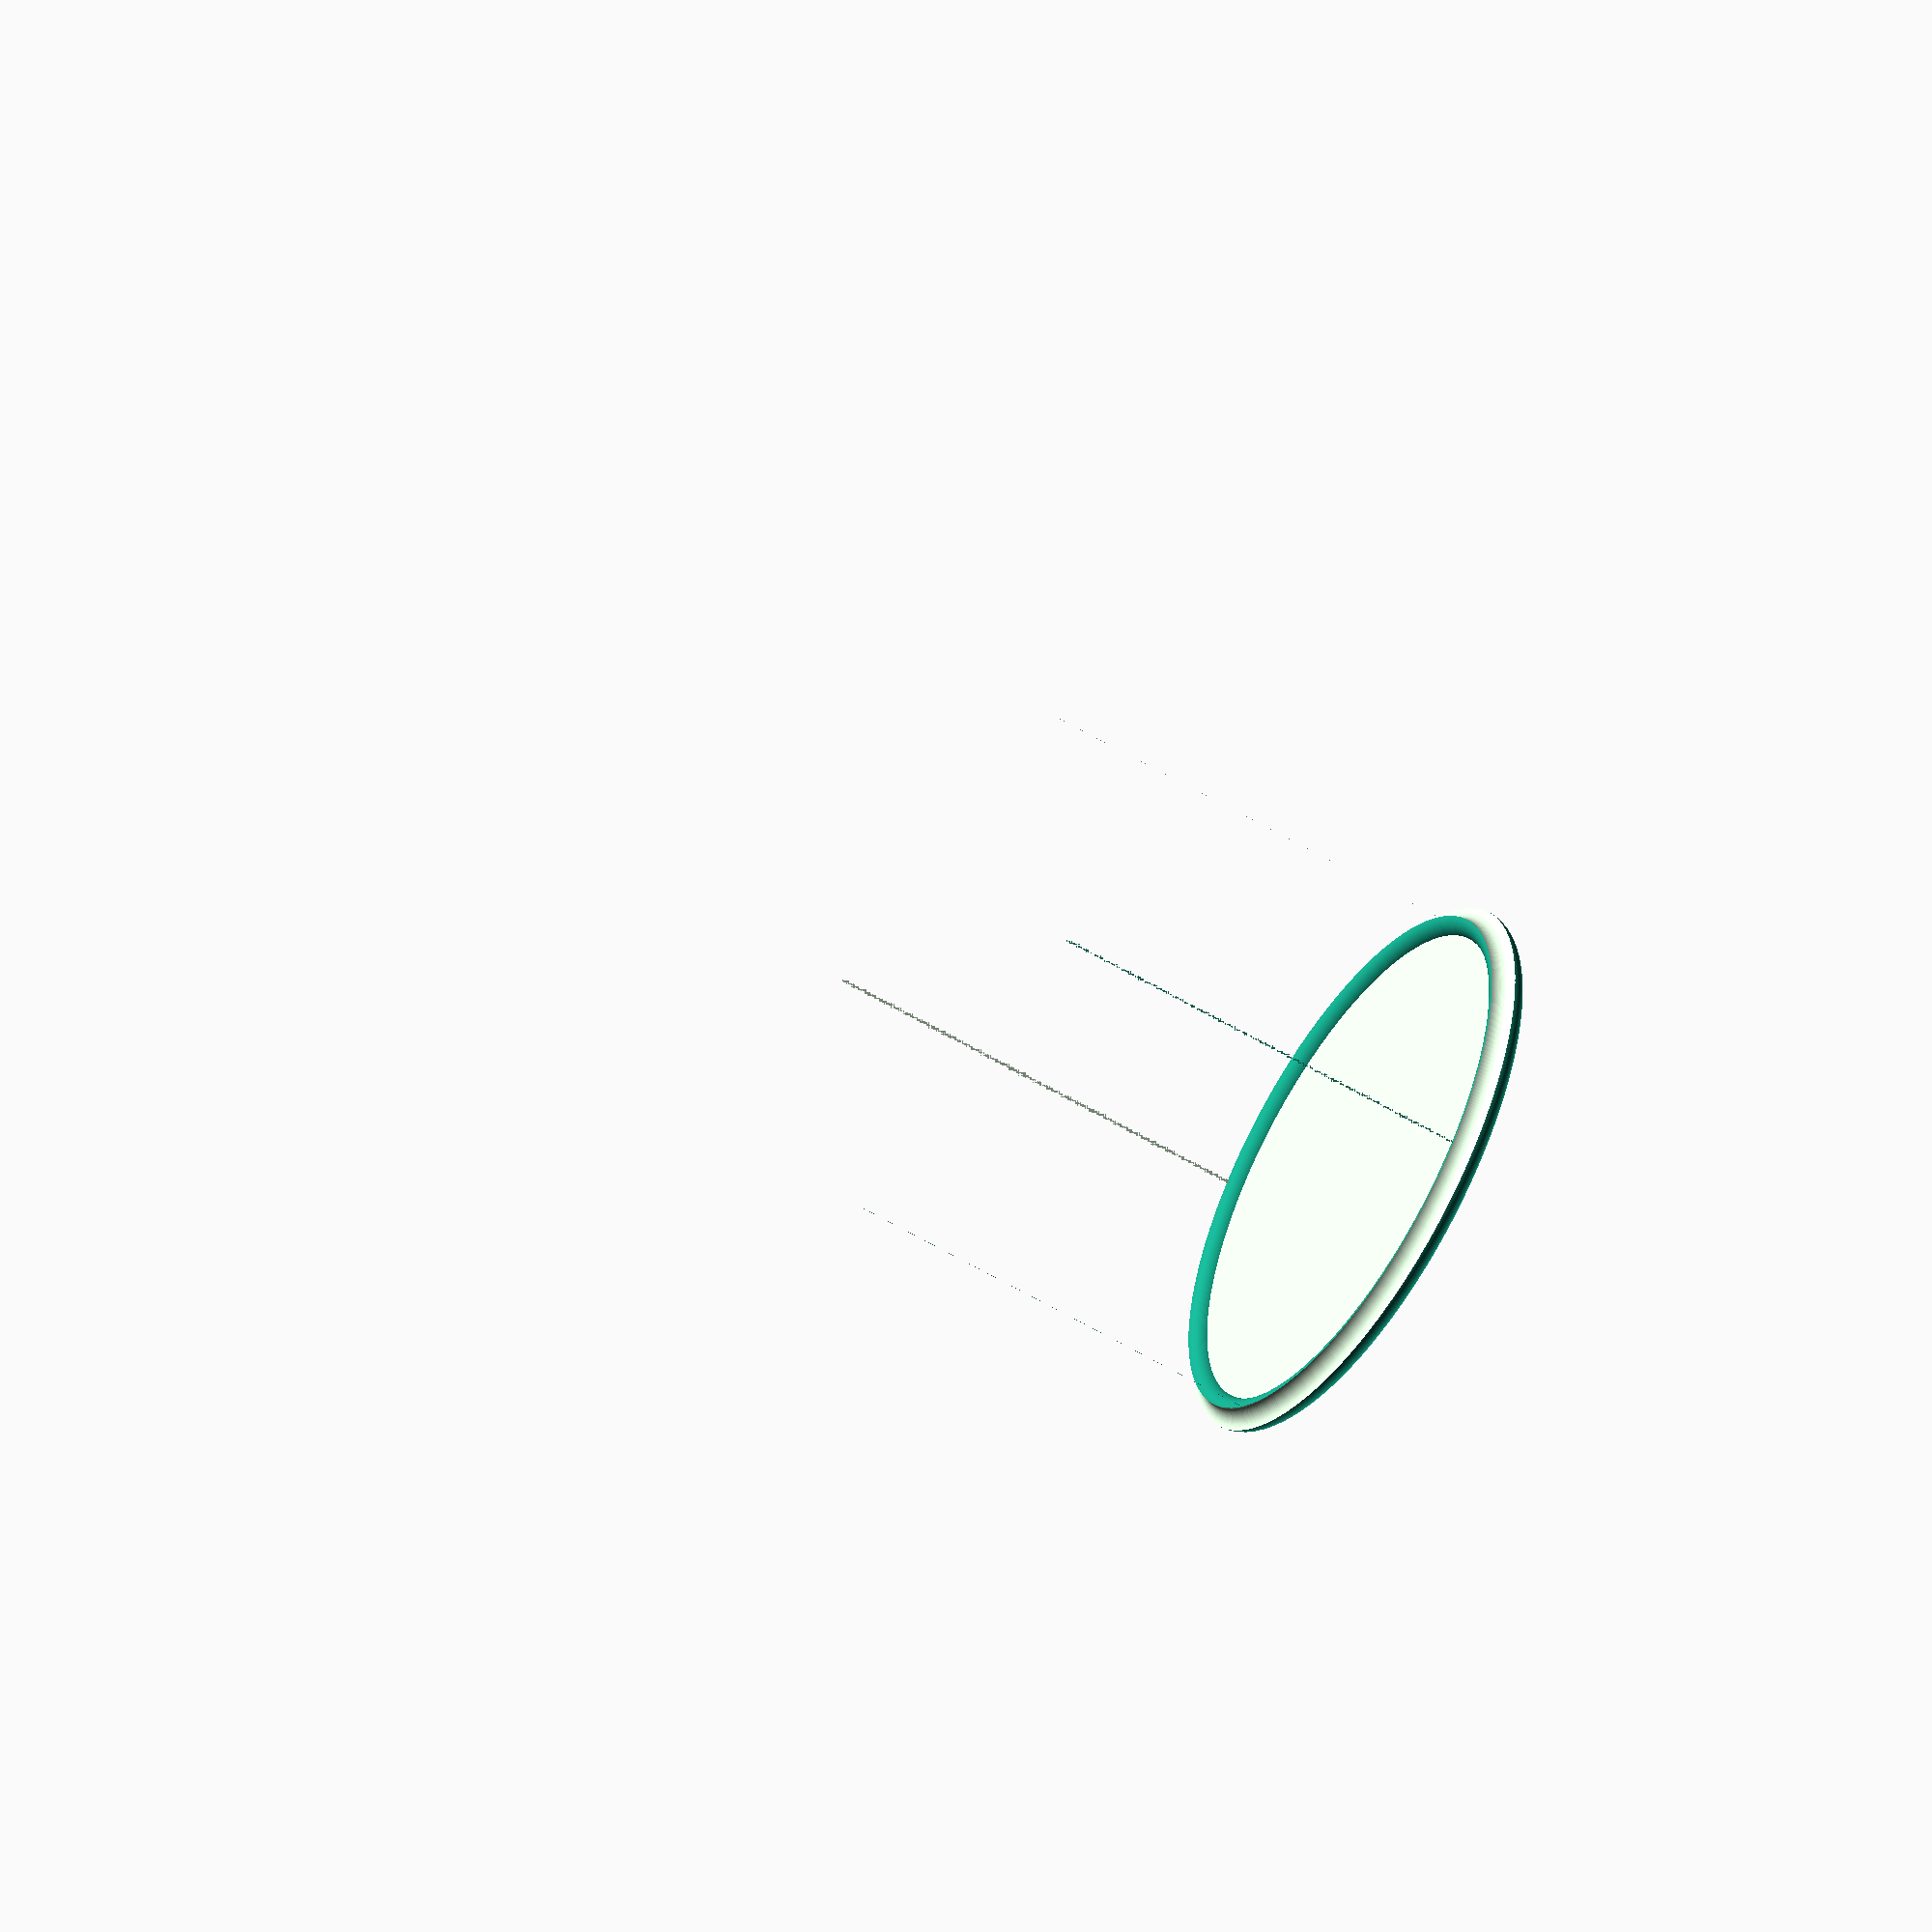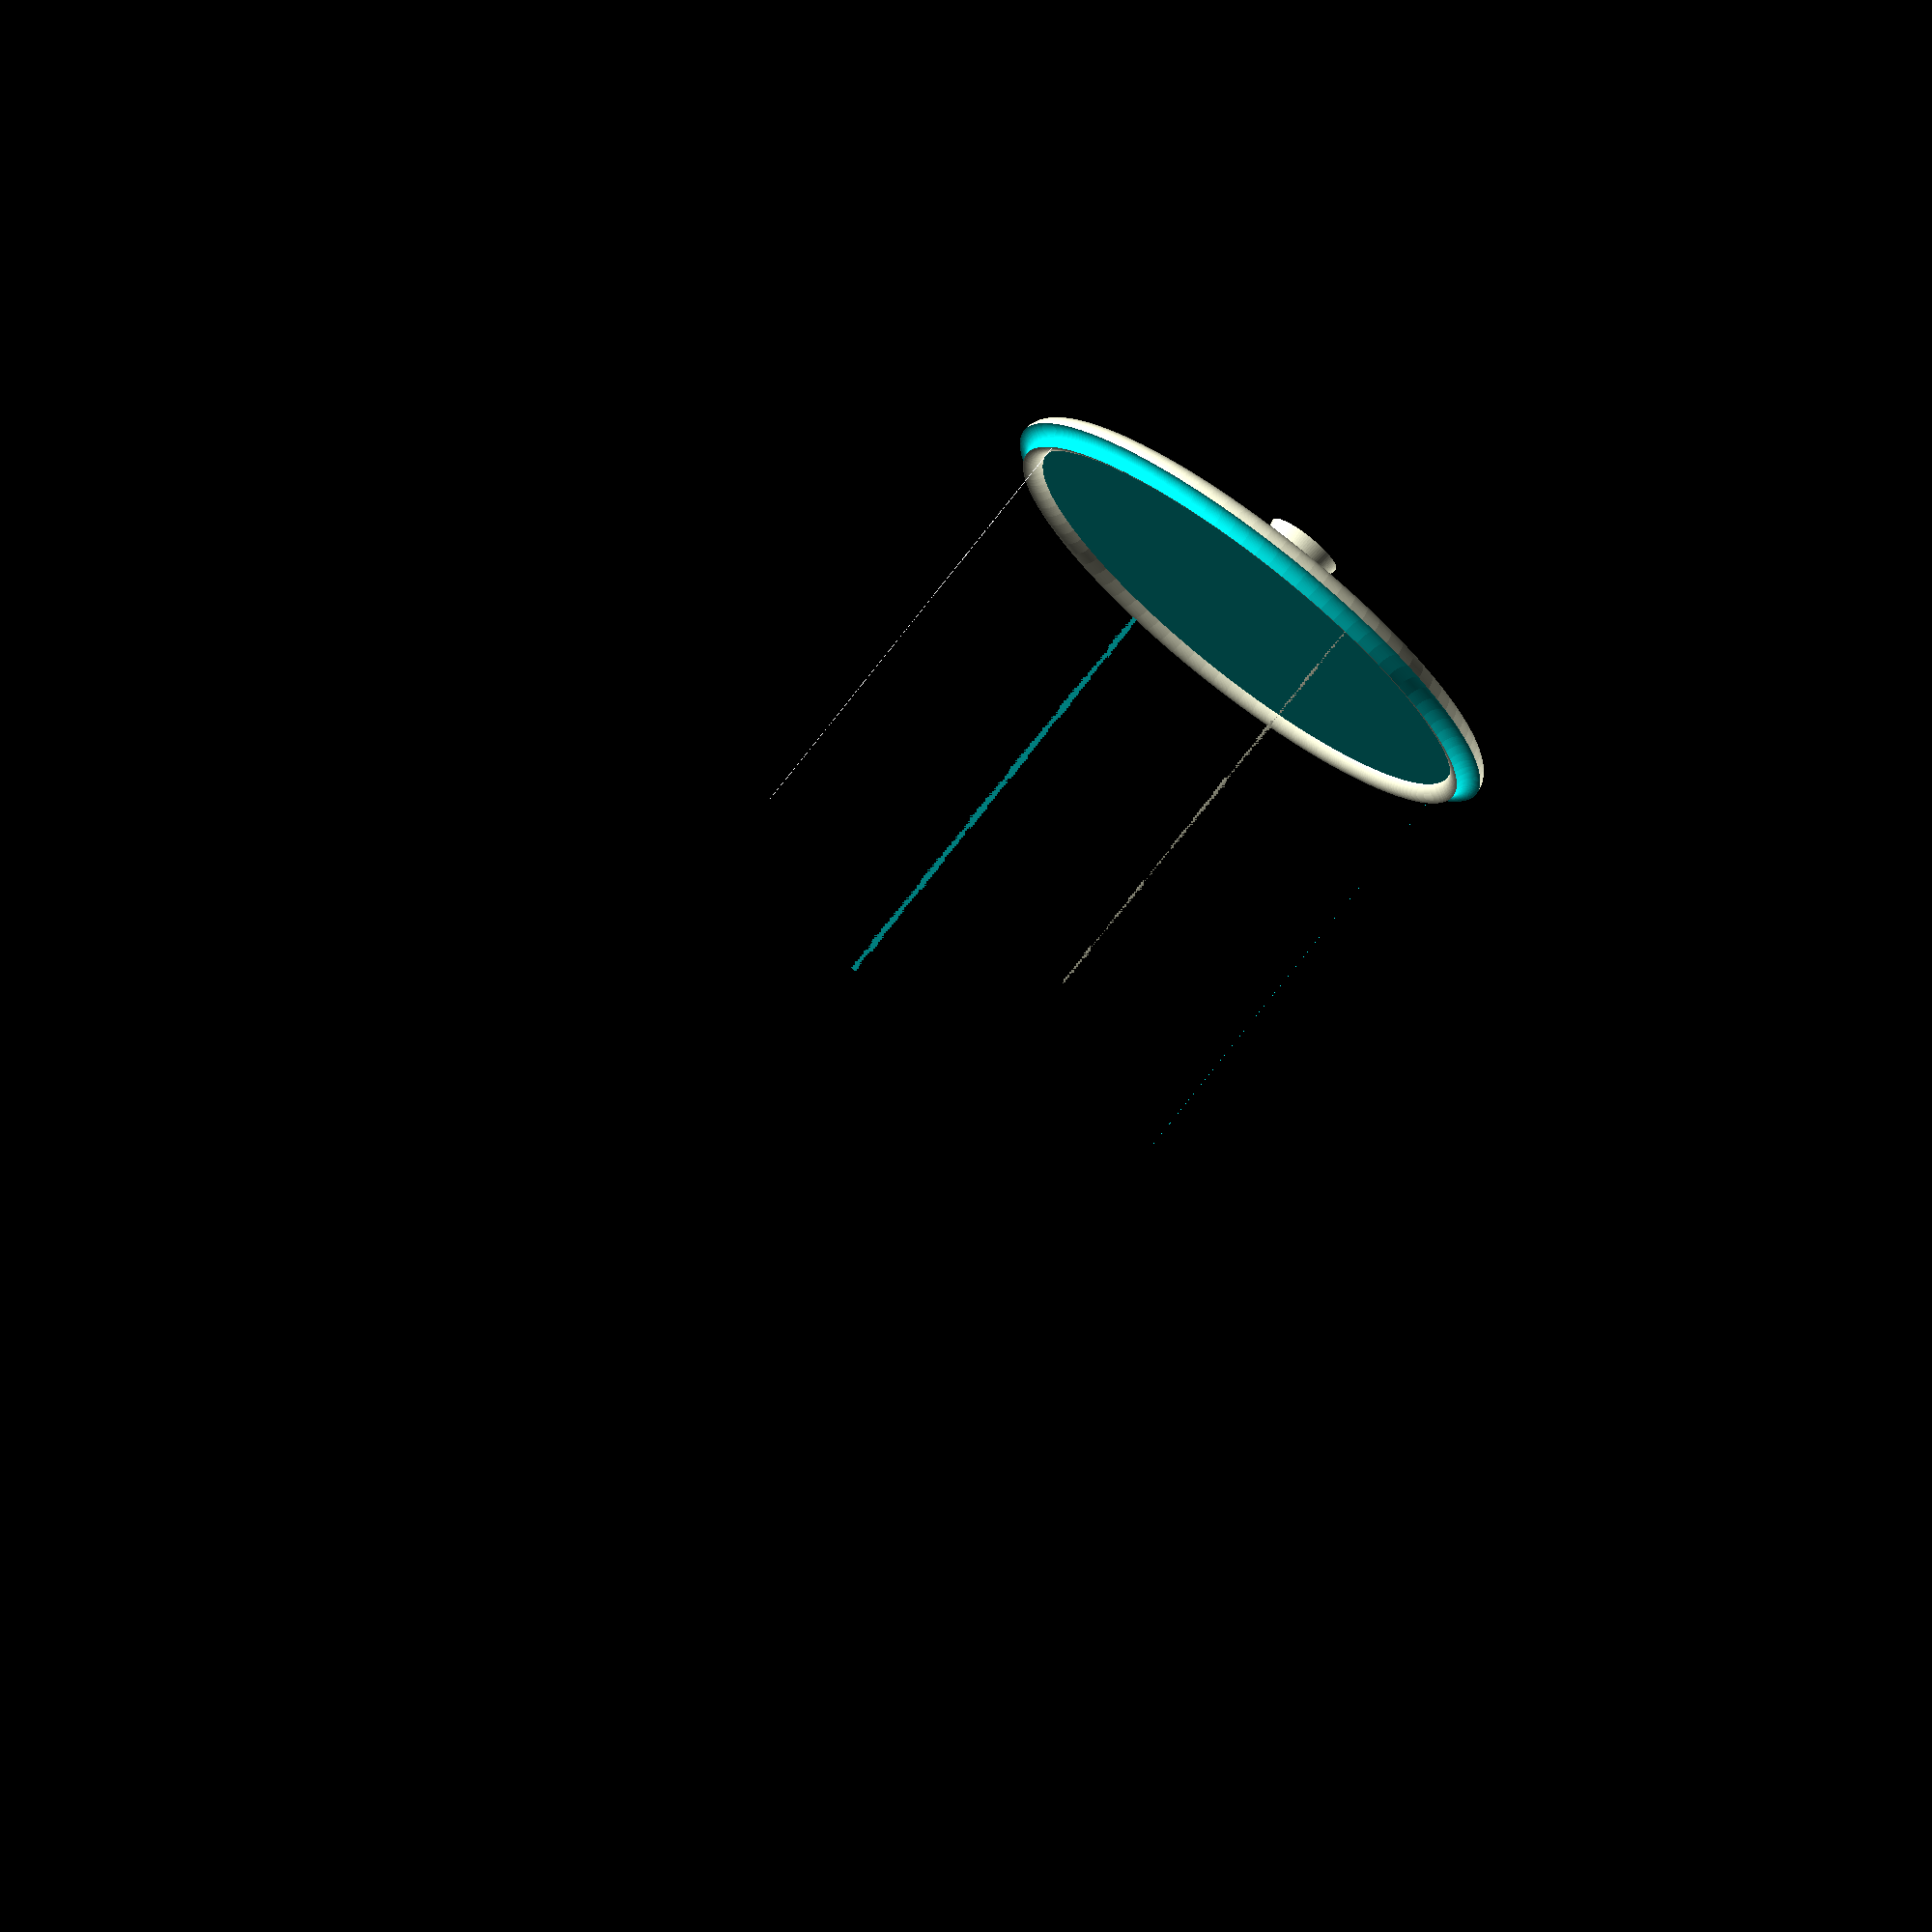
<openscad>


// Copyright Aditya Choksi, Cledden Obeng-Poku Kwanin, and Robert L. Read, 2024
// Released under CERN Strong-reciprocal Open Hardware License

// This is an attempt to make a new parametrized experimental apparatus
// for teting our ferrofluid check valve. It will be similar to the system
// that Veronica design in SolidWorks, but will use the improved, 360 degree design


excess_lip_scale_factor = 1.3;

PI = 3.141592;

USE_VERTICAL_POT_KNIFE = false;

// change these together! 
POT_BOTTOM_SHAPE_FLAT = false;
// ptype = "flatbottom";
//ptype = "flatbottom_with_fins";
//ptype = "roundbottom";
//ptype = "roundbottom_with_fins";
// ptype = "roundbottom_with_handles";
// ptype = "roundbottom_with_fins_and_handles";
 ptype = "none";

// ltype = "none";
 ltype = "flat_lid"; // -- incorrect!
// ltype = "solidconical"; // -- incorrect!
// ltype = "hollowconical"; 
// ltype = "hollowconicalwithconcavelid";

// TODO: we need a good module for the D-handles.
// Right now that code is spread across a lot of places.

// This is the type for the adapter for testing
 ttype = "none";
// ttype = "threestone";
// ttype = "printableThreeStone";

adapter_h_mm = 30;
adapter_r_mm = 10;
adapter_w_mm = 2;

// TODO: An Aspect Ratio for flat pots can be less than 1,
// but not for round-bottomed pots. We should reorganize 
// the code to take that into account.


// Currently if the Aspect Ratio is <= 1.0, the bot is not defined.
//if (POT_BOTTOM_SHAPE_FLAT) {
//    A = 0.6; // aspect ratio for flat pots
//} else {
//    A = 1.3; // aspect ratio (pure number) for rounded pots
//}
A = POT_BOTTOM_SHAPE_FLAT ? 0.6 : 1.3;

echo("A");
echo(A);

V_ml = 100; 
// 1 ml = 1000 mm^3
V_water = V_ml*1000;
V_pot = ((V_ml*1000)*excess_lip_scale_factor); // cubic millimeters (thousandths of a mililter)


// This math done by Cledden...
// H = heigh will be a computed value
// S = height of the side 

// R = radius of the pot (mm)
// D = diaeter of the pot
// A = H/D
// H = R + S
// D = 2R
// VP = Vcy + Vhs (Total volume volume of hemisphere + volume of cylinder
// VP = PI * R^2 * (H - R) + 2/3 * PI * R^3
// ... collecting PI * R^2
// VP = PI * R^2 [(H-R) + 2/3 * R]
// ... substitute H = A * R
// VP = PI * R^2 [(A*R - R) + 2/3 *R]
// VP = PI * R^3 [(A - 1) + 2/3]
// VP = PI * R^3 [A - 1/3]
// R = pow(VP / (PI *(A - 1/3)),1/3)


function radius(A,V) = pow(V / (PI *(A - 1/3)),1/3);

// This is the aspect ratio times the radius...
// This is now unclear to me
function height(A,V) = A * radius(A,V);

function side(A,V) = height(A,V) - radius(A,V);



// In this case, A = H / (2R)
// V = H * PI * R^2 
// V = (A * 2R ) PI * R^2 =  2 * PI * AR^3
// R = pow(V / ( 2 * PI * A), 1/3);

function cyl_radius(A,V) = pow(V / ( 2 * PI * A), 1/3);
function cyl_height(A,V) = A*(2*cyl_radius(A,V));

echo(radius(A,V_pot));
echo(height(A,V_pot));

echo("cyl radius");
echo(cyl_radius(A,V_pot));
echo("cyl height");
echo(cyl_height(A,V_pot));

radius_mm = radius(A,V_pot);

tester_mm = radius_mm*2;

// This is the radius to hold the heat gun.
adapter_mm = 60;

rim_bead_radius = radius_mm/24;

wall_thickness = radius_mm/20;

base_scale_factor = 2;
height_scale_factor = 0.5;
extra_height = radius_mm/40;

lid_thickness = wall_thickness;
lid_knob_height = radius_mm/5;
knob_scale_factor = 2;
lid_wall_size = sqrt(lid_thickness);
lid_scale_factor =  0.5;

lid_hook_height = radius_mm/6;
lid_hook_gap_tolerance = radius_mm/14;
lid_hook_thickness = radius_mm/30;
lid_hook_connector_height = radius_mm/60;
lid_extender_angle_scale = 0.9;

lid_handle_radius = radius_mm*0.6;
lid_handle_thickness = radius_mm/6;
lid_handle_wall_thickness = radius_mm/40;
lid_handle_scale_factor = 1.2;


conical_lid_scale_factor = 0.7;
conical_lid_height = radius_mm/0.8;

conical_end_height = radius_mm/4;
conical_end_scale_factor = 1.33;


pot_handle_radius = POT_BOTTOM_SHAPE_FLAT ? radius_mm/3 : radius_mm/2.4;
pot_handle_thickness = POT_BOTTOM_SHAPE_FLAT ? radius_mm/8 : radius_mm/6;


pot_handle_wall_thickness = radius_mm/40;
handle_position = -(radius_mm/6);

// lid_distance_from_pot = radius_mm/1.2;
lid_distance_from_pot = radius_mm/2.8;










 //ctype = "roundBottomPot_content"; //added by Cleddden for Pot content
// ctype = "flatBottomPot_content";//added by Cleddden for Pot content
ctype = "none"; //added by Cleddden for Pot content

// set resolution here
$fn=100;

module roundedFin(Fw,Fl,Fh){
    color ("red")
    //cube([Fw,Fl,Fh],center=true);
    resize(newsize=[Fw,Fl,Fh])
        sphere(Fh);
}

module cubeFin(Fw,Fl,Fh){
    color ("purple")
    cube([Fw,Fl,Fh],center=true);
}


module radialFin(r,angle) {
    ro = r + wall_thickness;
    finLength = ro/2;
    finHeight = ro;
        rotate([0,0,angle])
        translate([0,ro-finLength/2,-finHeight/2])
        roundedFin(finWidth*3,finLength*1.5,finHeight);
}


module legFin(r,angle) {
    ro = r + wall_thickness;
    legLength = ro/2;
    legHeight = ro;
    rotate([0,0,angle])
    translate([0,ro-legLength/2,-ro/2])
    union() {
        //cubeFin(legWidth,legLength,legHeight);
        translate([0,legLength/2 - legBallRadius,-legHeight/2])
        sphere(legBallRadius);
    }
}


module radialFins(r,num) {
    delta = 360 / num;
    for ( i = [0:1:num-1]) {
       radialFin(r,delta*i);
    }
}
module legFins(r,num) {
    delta = 360 / num;
    for ( i = [0:1:num-1]) {
       legFin(r,delta*i);
    }
}
module triangularFins(r,num) {
    delta = 360 / num;
    for ( i = [0:1:num-1]) {
       triangularFinMK(r,delta*i);
    }
}

module roundBottomOutside(A,V) {
    radius_mm = radius(A,V);
    side_h = side(A,V);
     union () {
        color ("green")
        difference() {
            sphere (radius_mm+wall_thickness);
            translate([0,0,radius_mm*2])
            cube(radius_mm*4,center=true);
        }
        
        // now we add the rim and cut away a cone to make a 
        // Conical fit for the rim.
        color("blue")
        difference() {
            cylinder (h=side_h,r1=radius_mm+wall_thickness,r2=radius_mm+wall_thickness);
        }
    }
}



module roundBottomPot(A,V) {
   radius_mm = radius(A,V);
   side_h = side(A,V);
    union() {
       difference() {    
            roundBottomOutside(A,V);
            union () {
                sphere (r = radius_mm);
                translate([0,0,1])
                cylinder (h=side_h+1,r1 =radius_mm, 
                r2= radius_mm);
            }
        }
        translate([0,0,side_h-rim_bead_radius])
        potInterface(radius_mm,radius_mm+wall_thickness,rim_bead_radius);
    }
}

module roundBottomPotWithFins(A,V) {
    radius_mm = radius(A,V);
    roundBottomPot(A,V);

    difference() {
        union() {
            legFins(radius_mm,3);
            triangularFins(radius_mm,18);
            //radialFins(radius_mm,12);
        }
        roundBottomOutside(A,V);
    }
}

module roundBottomPotWithHandles(A,V){
    radius_mm = radius(A,V);
    side_h = side(A,V);
    roundBottomPot(A,V);
    
    union(){
        roundBottomPot(A,V);
        
    handle(A,V,ptype,radius_mm);
    handle(A,V,ptype,-radius_mm);
    }    
}
module roundBottomPotWithHandlesAndFins(A,V){
    radius_mm = radius(A,V);
     side_h = side(A,V);
    roundBottomPotWithFins(A,V);
    
    union(){
        roundBottomPotWithFins(A,V);
        handle(A,V,ptype,radius_mm);
        handle(A,V,ptype,-radius_mm);
    }
}

module flatBottomPot (A,V) {
    radius_mm = cyl_radius(A,V);
    outer_rad = cyl_radius(A,V) + wall_thickness;
    echo("outer_rad");
    echo(outer_rad);
    pot_height = cyl_height(A,V);
    union(){
        translate([0,0,pot_height/2 - rim_bead_radius])
        potInterface(radius_mm,radius_mm+wall_thickness,rim_bead_radius);
        difference () {
            cylinder (h=    pot_height, r=outer_rad, center = true);
            translate ([0,0,(wall_thickness+(extra_height/2))])
            cylinder (h=pot_height+extra_height, r1=(outer_rad-wall_thickness), r2 =(outer_rad-wall_thickness), center=true);
        
    }
    translate([0,0,pot_height/4]) {
        union() {
            handle(A,V,ptype,radius_mm);
            handle(A,V,ptype,-radius_mm);
        }
    }
}    
}

module flatBottomPotOutside () {
    difference () {
        cylinder (h=    pot_height, r=outer_rad, center = true);
    }
}
module flatBottomPotWithFins() {
    flatBottomPot();
    difference() {
        radialFins(16);
        flatBottomPotOutside();
    }
}

//this module was added by Cledden
module flatBottomPot_content (A,V_pot,V_water) {
    outer_rad = cyl_radius(A,V_pot) + wall_thickness;
    echo("outer_rad");
    echo(outer_rad);
    // I think this is wrong...we want to use 
    // the cyl_radius to compute the water...
    pot_height = cyl_height(A,V_pot);
    water_height = pot_height * V_water/V_pot;
    
        translate ([0,0,wall_thickness/2])
    translate([0,0,-(pot_height - water_height)/2])
    color ("blue")
        cylinder (h=(water_height-(wall_thickness)),r1 =(outer_rad-wall_thickness), r2 =(outer_rad-wall_thickness), center=true);
}

//this module was added by Cledden
// Take the Volume here to be the true volume of water,
// which is less than the pot volume
module roundBottomPot_content(A,V_pot,V_water) {
    // We need to correct the radius here
    // for the excessive lip factor.
    // The radius must be computed from the pot volume
   radius_mm = radius(A,V_pot);
    
   side_water_h = height(A,V_water) - radius(A,V_pot);
   side_h = side(A,V_water);
    // if the side_h is not positive here, we likely 
    // have a serious problem...we need to rethink this..
    
    echo("side_h");
    echo(side_h);
    echo("side_water__h");
    echo(side_water_h);
      difference () {
        union () {
            sphere (r = radius_mm);
            translate([0,0,0])
            cylinder (h=side_water_h,r1 =radius_mm, 
            r2= radius_mm);
        }
        translate ([-radius_mm,-radius_mm,side_water_h])
        cube (size = radius_mm*2, center =false);
    }
}

module concavehandleshell (){
    radius_mm = radius(A,V_pot);
    difference(){
        scale([1,1,lid_scale_factor])
            sphere(radius_mm*conical_lid_scale_factor);

        translate([0,0,radius_mm*conical_lid_scale_factor])
        cube((radius_mm*conical_lid_scale_factor)*2, center = true);
    }
}

module conicalknob() {
    rotate ([180,0,0])
    translate ([0,0,lid_thickness*0.01])
    cylinder (h= lid_knob_height, r1=(lid_thickness),r2=lid_thickness*knob_scale_factor);
}

// This is the lip that goes into the pot.
module lidhookextender() {
    radius_mm = radius(A,V_pot);
    difference(){

        cylinder(h = lid_hook_height, r2 = radius_mm - lid_hook_gap_tolerance, r1 = (radius_mm - lid_hook_gap_tolerance)*lid_extender_angle_scale, center=true);

// This removes the core.
        cylinder(h = lid_hook_height*6, r2 = (radius_mm - lid_hook_gap_tolerance)-lid_hook_thickness, r1 = ((radius_mm - lid_hook_gap_tolerance)*lid_extender_angle_scale)-lid_hook_thickness, center=true);
    }
}
// I guess that this connects the extender to the lid.
module lidhookconnector() {
    radius_mm = radius(A,V_pot);
    difference(){
            cylinder(h = lid_hook_connector_height, r = radius_mm,center=true);
            cylinder(h = lid_hook_connector_height*6, r = (radius_mm - lid_hook_gap_tolerance)*lid_extender_angle_scale,center=true);
    }
}
// I think the idea here is to build up 
module lidhook(){
    union() {
        lidhookextender();
        translate([0,0,-lid_hook_height/10])
        lidhookconnector();
    }
}


// this is the part of the pot that is a "bead" inside
// the rim of the pot strenghtening it from dings and producing
// a tight fit with the lid. The lid Interface cuts away
// the pot Interface, so that the shape need only be programmed once
// ri = pot inner radius
// ro = pot outer radius
module potInterface(ri,ro,rim_bead_radius = 10) {
    difference() {
        rotate_extrude(angle = 360, convexity = 2) 
        translate([ri, 0])
        circle(r = rim_bead_radius);
      // now cutaway a cylinder of radius rotate
        difference() {
            cylinder(h=80,r=ro+rim_bead_radius,center=true);
            cylinder(h=100,r=ri,center=true);
        }
    }
}

// this is the part of the lid that strengthens the rim
// and makes a seal with the pot
// ri is the innner radius of the pot rim,
// ro is the outer radius
module lidInterface(ri,ro,rim_bead_radius = 10) {
    difference() {
        rotate_extrude(angle = 360, convexity = 2) 
        translate([ri-rim_bead_radius, 0])
        circle(r = rim_bead_radius);
      // now cutaway a cylinder of radius rotate
        translate([0,0,rim_bead_radius])
        rotate_extrude(angle = 360, convexity = 2) 
        translate([ri, 0])
        circle(r = rim_bead_radius);
    }  
}

module flatLid (inner_rad) {
    outer_rad = 1.8*(inner_rad)+wall_thickness;
    union () {
    translate ([0,0,outer_rad*0.9])
    rotate ([180,0,0])
        difference () {

           intersection() {
            sphere (outer_rad, $fn=100);
            cylinder (h=outer_rad, r =outer_rad/2, center = false);
};
translate ([-outer_rad/2,-outer_rad/2,-outer_rad/8])
cube (outer_rad); }
                }
                
    
    /*outer_rad = inner_rad+wall_thickness;
    union () {
        cylinder (h= lid_thickness, r=outer_rad, center = true);*/
        // this needs to be improved.
        conicalknob();
        translate([0,0, rim_bead_radius/2])
        lidInterface(inner_rad,inner_rad+wall_thickness,
        rim_bead_radius);
}

module solidconicalLid (inner_rad) {
    outer_rad = inner_rad+wall_thickness;
    union () {
          conicalknob();
          cylinder (h=conical_lid_height, r1=(outer_rad*conical_lid_scale_factor), r2 =(outer_rad));  
          translate([0,0,conical_lid_height])
          lidhook(); 
     } 
}


module hollowconicalLid (inner_rad) {
    outer_rad = inner_rad+wall_thickness;
    union () {
//        cylinder (h=lid_thickness, r=outer_rad, center = true);
        conicalknob();
        difference(){
            cylinder (h=conical_lid_height, r1=(outer_rad*conical_lid_scale_factor), r2 =(outer_rad));
            translate([0,0,lid_thickness*0.55])
            cylinder (h=conical_lid_height-lid_wall_size, r1=(outer_rad*conical_lid_scale_factor)-(lid_wall_size), r2 =(outer_rad)-(lid_wall_size));
        }
        translate([0,0,conical_lid_height])
        lidhook();
     }
}

// This is our main pot lid.
module concaveconicalLid(inner_rad){
    outer_rad = inner_rad+wall_thickness;
    radius_mm = radius(A,V_pot);
    
    union(){
        difference(){
            union () {
                difference(){
                    scale([1,1,lid_scale_factor])
                        sphere(radius_mm*conical_lid_scale_factor);
                    translate([0,0,-radius_mm*conical_lid_scale_factor])
                    cube((radius_mm*conical_lid_scale_factor)*2, center = true);
                }
                difference(){
                    cylinder (h=conical_lid_height, r1=(outer_rad*conical_lid_scale_factor), r2 =(outer_rad));
                    translate([0,0,lid_thickness*0.55])
                    // this cuts away a portion of the lid..
                    cylinder (h=conical_lid_height-lid_wall_size, r1=(outer_rad*conical_lid_scale_factor)-(lid_wall_size), r2 =(outer_rad)-(lid_wall_size));
                }
                translate([0,0,conical_lid_height])
                // This is actually the inner part of the rim that
                // fits inside the male part of the pot.
                lidInterface(radius_mm,radius_mm+wall_thickness,
                    rim_bead_radius);
            }
            scale([1,1,lid_scale_factor])
                sphere((radius_mm*conical_lid_scale_factor)-lid_wall_size);
        }
        
        // This is the handle
        difference(){
            union(){
                rotate([0,90,0])
                scale([lid_handle_scale_factor,1,1])
                translate([-(radius_mm*conical_lid_scale_factor)/2,0,0])
                lidhandleshell();
                translate([0,-(radius_mm*conical_lid_scale_factor)/1.8,0])
                rotate([25,0,0])
                cylinder(conical_end_height,lid_handle_thickness/2.1,(lid_handle_thickness/2)*conical_end_scale_factor);
               translate([0,(radius_mm*conical_lid_scale_factor)/1.8,0])
                rotate([-25,0,0])
                cylinder(conical_end_height,lid_handle_thickness/2.1,(lid_handle_thickness/2)*conical_end_scale_factor);
            }
            difference(){
                cylinder (h=conical_lid_height, r1=(outer_rad*conical_lid_scale_factor), r2 =(outer_rad));  
                scale([1,1,lid_scale_factor])
                sphere(radius_mm*conical_lid_scale_factor);
                scale([1,1,lid_scale_factor])
                sphere((radius_mm*conical_lid_scale_factor)-lid_wall_size);
                    translate([0,0,-radius_mm*conical_lid_scale_factor])
                    cube((radius_mm*conical_lid_scale_factor)*2, center = true);
            }
        }

    }
}



module lidhandleshell (){
    rotate_extrude(angle=360) {
        //difference(){
            translate([lid_handle_radius - lid_handle_thickness/2, 0])
                circle(d=lid_handle_thickness);
            //translate([lid_handle_radius - lid_handle_thickness/2, 0])
                //circle(d=lid_handle_thickness - lid_handle_wall_thickness);
        //}
    }
}


//Ivan 

module pothandleshell(x) {
  translate([0, x, 0])
  rotate_extrude(angle = 360) {
    
      translate([pot_handle_radius - pot_handle_thickness / 2, 0])
      circle(d = pot_handle_thickness);
  }
}

module handle(A,V,ptype,radius){
    if (ptype=="flatbottom"){
        difference(){
            pothandleshell(radius);
            cylinder(r = abs(radius), h = 20, center= true);
        }
    }
    else {
        radius_mm = radius(A, V);
        difference(){
            union(){
                pothandleshell(radius);
                //pothandleshell(-radius);
            }
            roundBottomOutside(A,V);
            
            
        }
    }
}


module renderLid(ltype,r) {
    if (ltype == "flat_lid") {
        translate ([0,0,cyl_height(A,V_pot)/1.35+lid_distance_from_pot])
        rotate ([180,0,0])
        flatLid(cyl_radius(A,V_pot));  
    } else  if (ltype == "solidconical") {
        translate ([0,0,cyl_height(A,V_pot)/1.35+lid_distance_from_pot])
        rotate ([180,0,0])
        solidconicalLid(r);  
    } else if (ltype == "hollowconical"){
        translate ([0,0,cyl_height(A,V_pot)/1.35+lid_distance_from_pot])
        rotate ([180,0,0])
        hollowconicalLid(r);
    }  else if (ltype == "hollowconicalwithconcavelid"){
        translate ([0,0,cyl_height(A,V_pot)/1.35+lid_distance_from_pot])
        rotate ([180,0,0])
        concaveconicalLid(r);
    }
}

module renderPotType(ptype) {
    if (ptype == "flatbottom") {
        r = cyl_radius(A,V_pot);
        renderLid(ltype,r);
        flatBottomPot(A,V_pot);
    } else  if (ptype == "flatbottom_with_fins") {
        r = cyl_radius(A,V_pot);
        renderLid(ltype,r);
        flatBottomPotWithFins(A,V_pot);
    } else if (ptype == "roundbottom") {
        r = radius(A,V_pot);
        renderLid(ltype,r);
        roundBottomPot(A,V_pot);
    } else if (ptype == "roundbottom_with_fins") {
        r = radius(A,V_pot);
        renderLid(ltype,r);
        roundBottomPotWithFins(A,V_pot);
    } else if (ptype == "roundbottom_with_handles"){
        r = radius(A,V_pot);
        renderLid(ltype,r);
        roundBottomPotWithHandles(A,V_pot);
    } else if (ptype == "roundbottom_with_fins_and_handles"){
        r = radius(A,V_pot);
        renderLid(ltype,r);
        roundBottomPotWithHandlesAndFins(A,V_pot);    
    }else if (ptype == "none"){
        
    }

}


//this module was added by Cledden
module renderContentType(ctype) {
    if (ctype == "flatBottomPot_content") {      
         scale (1)   flatBottomPot_content(A,V_pot,V_water);
    } else  if (ctype == "roundBottomPot_content") {
        scale (1)    roundBottomPot_content(A,V_pot,V_water);
    } else if (ctype == "none"){
            
    }
}


 renderLid(ltype,radius(A,V_pot));
 
if (USE_VERTICAL_POT_KNIFE) {
    difference() {
        renderPotType(ptype);
        translate([500,0,0])
        #cube([1000,1000,1000],center = true);
    }
} else {
 renderPotType(ptype);
}
 renderContentType(ctype);//added by Cledden for the pot content




module triangularFin(){
    linear_extrude(height = finWidth, center = true, convexity = 10, slices = 20, scale = 1.0, $fn = 16)
        difference(){
            offset(r=10)
            polygon(points=[[0,0],[100,0],[100,100]]);
            translate([0,100,0])
            circle(100,$fn=64);
        }
    
}

module translate_children(){
    for(i=[0:$children-1])
        translate([200,0,0])
        children(i);
    }
    



module triangularFinMK(r,angle){
    radius_mm = radius(A,V_pot);
    //translate([0,-radius_mm,0])
    rotate([0,-90,angle])
    translate([-radius_mm,0,0])
    difference(){
        minkowski(){
            sphere(radius_mm/30);
           sharpFin();
        }
        translate([radius_mm,0,0])
        sphere(radius_mm,$fn=24);
    }
}

//translate_children(){
//triangularFinMK();
//sharpFin();
//}


module sharpFin (){
    thickener = 1;
    radius_mm = radius(A,V_pot);
    fw = finWidth*thickener;
    knife_thickness = radius_mm/2.4;
    z = fw/2+knife_thickness/2;
    //z=30;
    theta = atan2(fw/2,radius_mm*sqrt(2));
    difference(){
        linear_extrude(height = fw, center = true, convexity = 10, slices = 20, scale = 1.0, $fn = 16)
        offset(r=0)
        polygon(points=[[0,0],[0,radius_mm],[radius_mm,radius_mm]]);
        translate([0,0,z])
        translate([radius_mm,0,0])
        rotate(theta,[-1,-1,0])
        cube([radius_mm+220,radius_mm+220,knife_thickness],center=true);
        translate([0,0,-z])
        translate([radius_mm,0,0])
        rotate(-theta,[-1,-1,0])
        cube([radius_mm+220,radius_mm+220,knife_thickness],center=true);
    }
}


if (ptype == "flatbottom") {
    rim_bead_radius = lid_thickness;
} else {
    rim_bead_radius = min(3,side(A,V_pot));
}
echo("rim_bead_radius");
echo(rim_bead_radius);

finWidth = wall_thickness;
// finLength = outer_rad/2;
// finHeight = 5;

legWidth = wall_thickness;
// legLength = outer_rad/2;
// legHeight = 5;
legBallRadius = radius_mm/10;

if (ptype == "flatbottom") {
    rim_bead_radius = lid_thickness;
} else {
    rim_bead_radius = min(3,side(A,V_pot));
}
echo("rim_bead_radius");
echo(rim_bead_radius);

if (ttype == "threestone") {
    // tester_mm The adapter radius
    stone_center_r = tester_mm;
    fill_factor = 0.8;
    brace_mm = 100;
    brace_w_mm = 15;
    translate([0,0,-tester_mm/2])
    
    difference() {
        union() {
            union() {
                    translate([0,-(adapter_r_mm+brace_mm/2),0])
                    cube([brace_w_mm,brace_mm,brace_w_mm],center=true);
                                     
                    rotate([0,0,120])
                    translate([0,-(adapter_r_mm+brace_mm/2),0])
                    cube([brace_w_mm,brace_mm,brace_w_mm],center=true);
                    
                    rotate([0,0,-120])
                    translate([0,-(adapter_r_mm+brace_mm/2),0])
                    cube([brace_w_mm,brace_mm,brace_w_mm],center=true);       
            }
           
            difference() {
                cylinder(adapter_h_mm,
                        adapter_r_mm+adapter_w_mm,
                        adapter_r_mm+adapter_w_mm,
                        center=true);
                cylinder(adapter_h_mm*2,
                        adapter_r_mm,
                        adapter_r_mm,
                        center=true);
            }
            intersection() {
                cylinder(h=tester_mm*10,r=tester_mm,center=true);
                
                color("brown")
                union() {
                    translate([0,-stone_center_r,0])
                    sphere(r = tester_mm*fill_factor);
                    
                    rotate([0,0,120])
                    translate([0,-stone_center_r,0])
                    sphere(r = tester_mm*fill_factor);
                    
                    rotate([0,0,-120])
                    translate([0,-stone_center_r,0])
                    sphere(r = tester_mm*fill_factor);       
                }
            }
        }
        translate([0,0,-tester_mm*5])
        cylinder(h=tester_mm*10,r=tester_mm*10,center=true);
    }

    // This is the radius to hold the heat gun.
    // adapter_mm 
    
} else if (ttype =="printableThreeStone") {
// I'm now going to attempt to make a cone on top of a cylinder
// with three radial cuts for the purpose of attempting to make 
// 3D-printable test apparatus.
// I will add the heatgun adapter as module separately....
    cylinder_inner_radius_mm = 20;
    cylinder_wall_mm = 2;
    cylinder_height_mm = 25;
    cone_large_radius_mm = 30;
    cone_height_mm = 30;
    cone_wall_mm = 2;
    
    difference() {
    // first, put the cylinder with its top at the origin.
    union() {
    translate([0,0,-cylinder_height_mm/2])
    difference() {
                cylinder(cylinder_height_mm,
                        cylinder_inner_radius_mm+cylinder_wall_mm,
                        cylinder_inner_radius_mm+cylinder_wall_mm,
                        center=true);
                translate([0,0,cylinder_wall_mm])
                cylinder(cylinder_height_mm,
                        cylinder_inner_radius_mm,
                        cylinder_inner_radius_mm,
                        center=true);
            }
     translate([0,0,cone_height_mm/2])      
     difference() {
                cylinder(cone_height_mm,
                        cylinder_inner_radius_mm+cylinder_wall_mm,
                        cone_large_radius_mm+cone_wall_mm,
                        center=true);
                cylinder(cone_height_mm+0.5,
                        cylinder_inner_radius_mm,
                        cone_large_radius_mm,
                        center=true);
     }
     }
     color("red")
    cylinder(h = cone_height_mm+1, 
            r1 = 1.5*cylinder_inner_radius_mm+1, r2=cone_large_radius_mm *2 +1, $fn = 3);
            }
 

} else {
}

</openscad>
<views>
elev=231.7 azim=138.1 roll=303.7 proj=o view=wireframe
elev=287.2 azim=150.9 roll=217.5 proj=o view=wireframe
</views>
